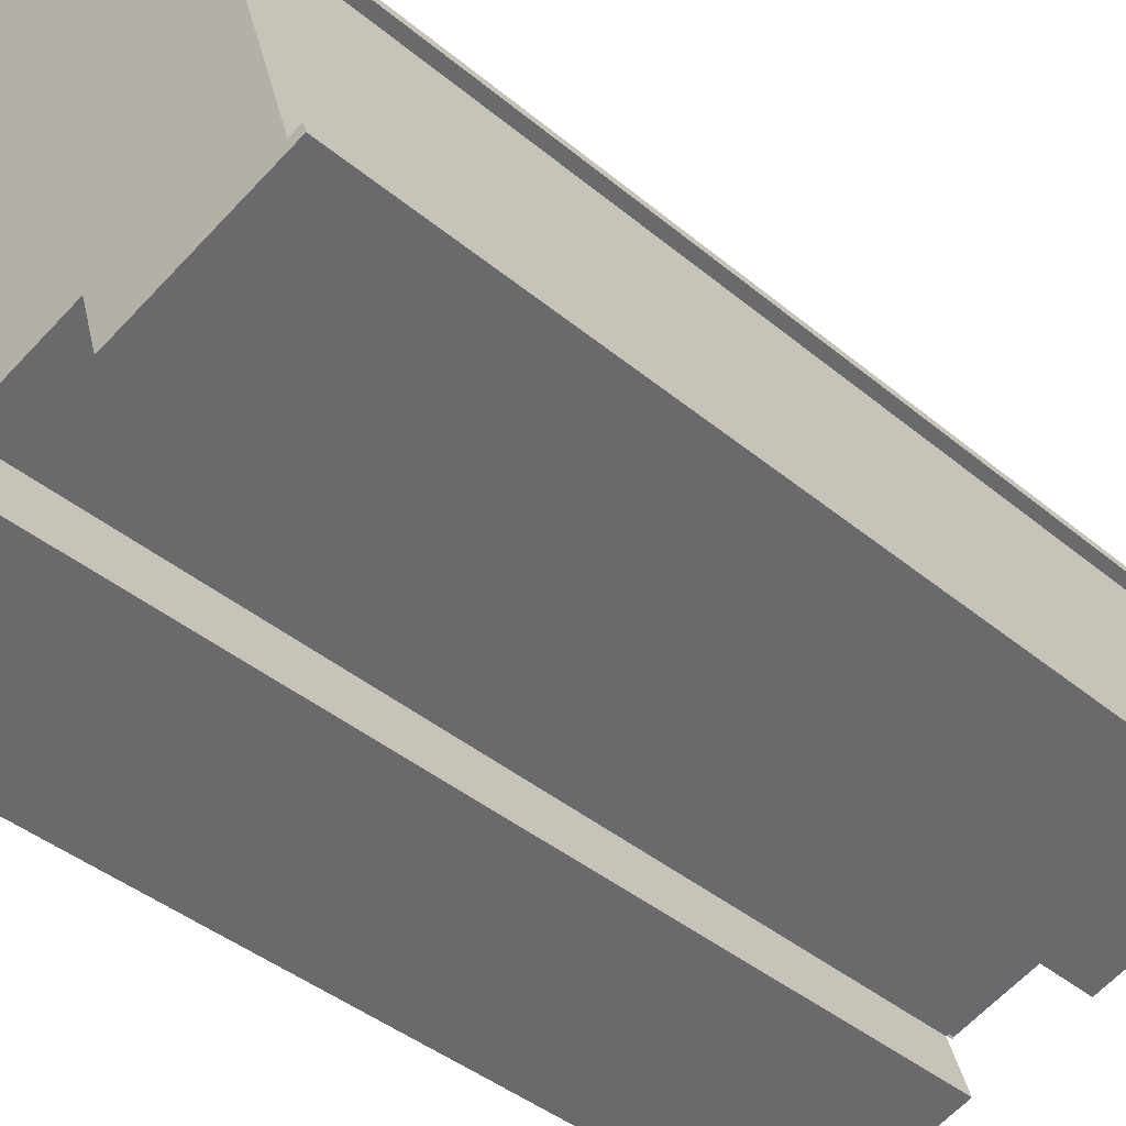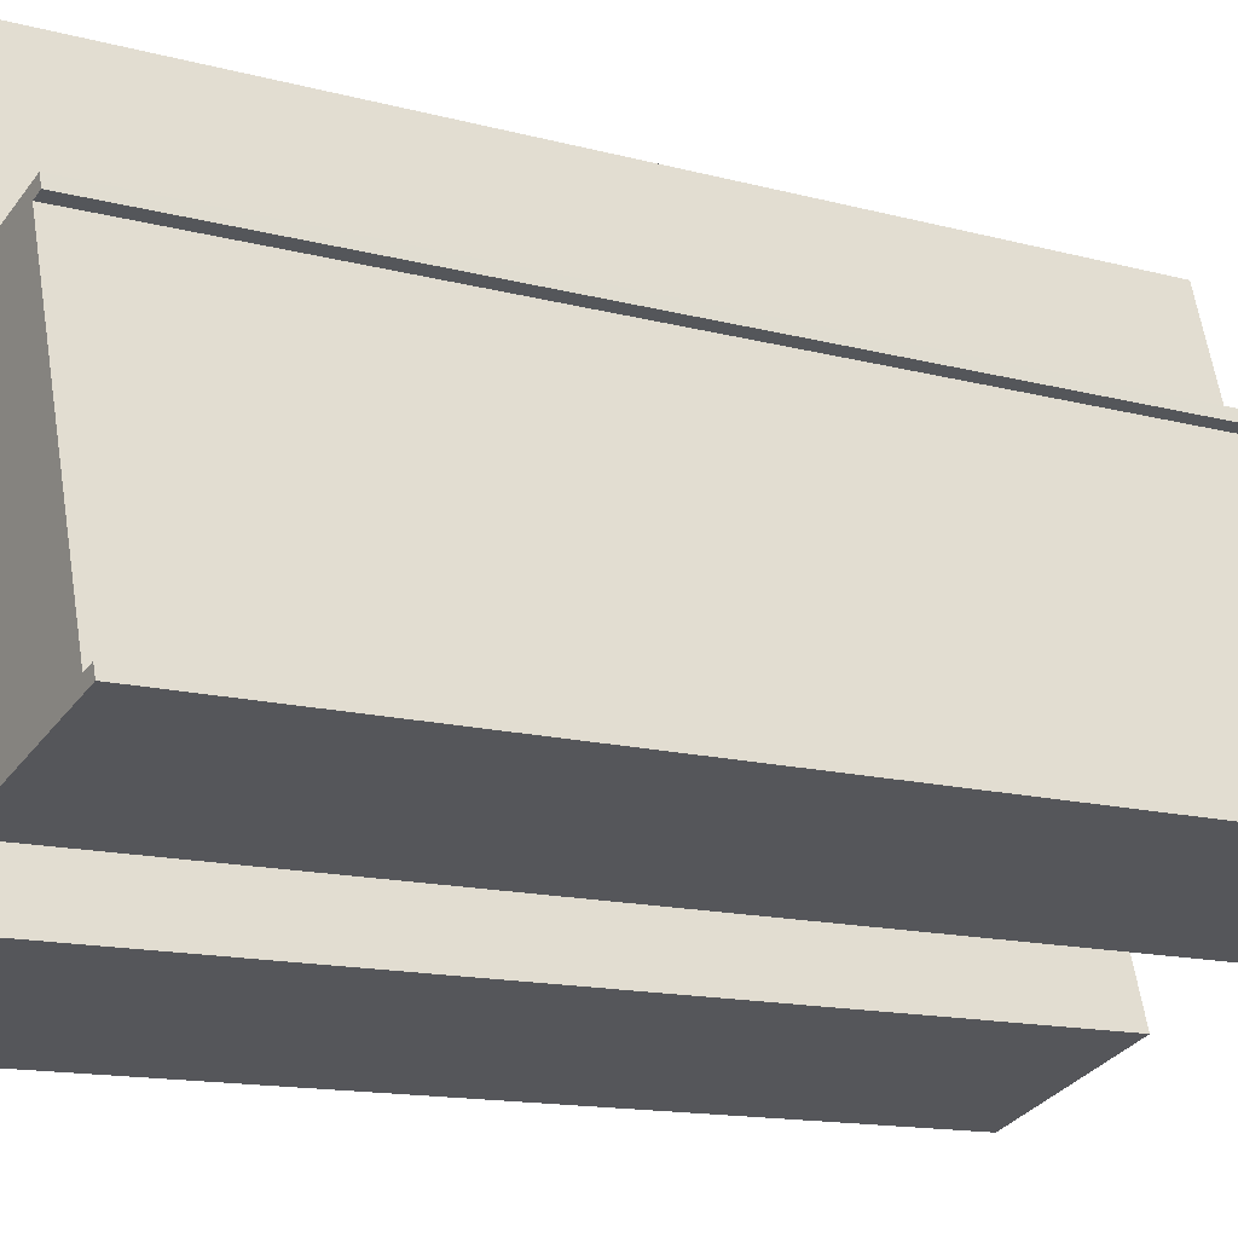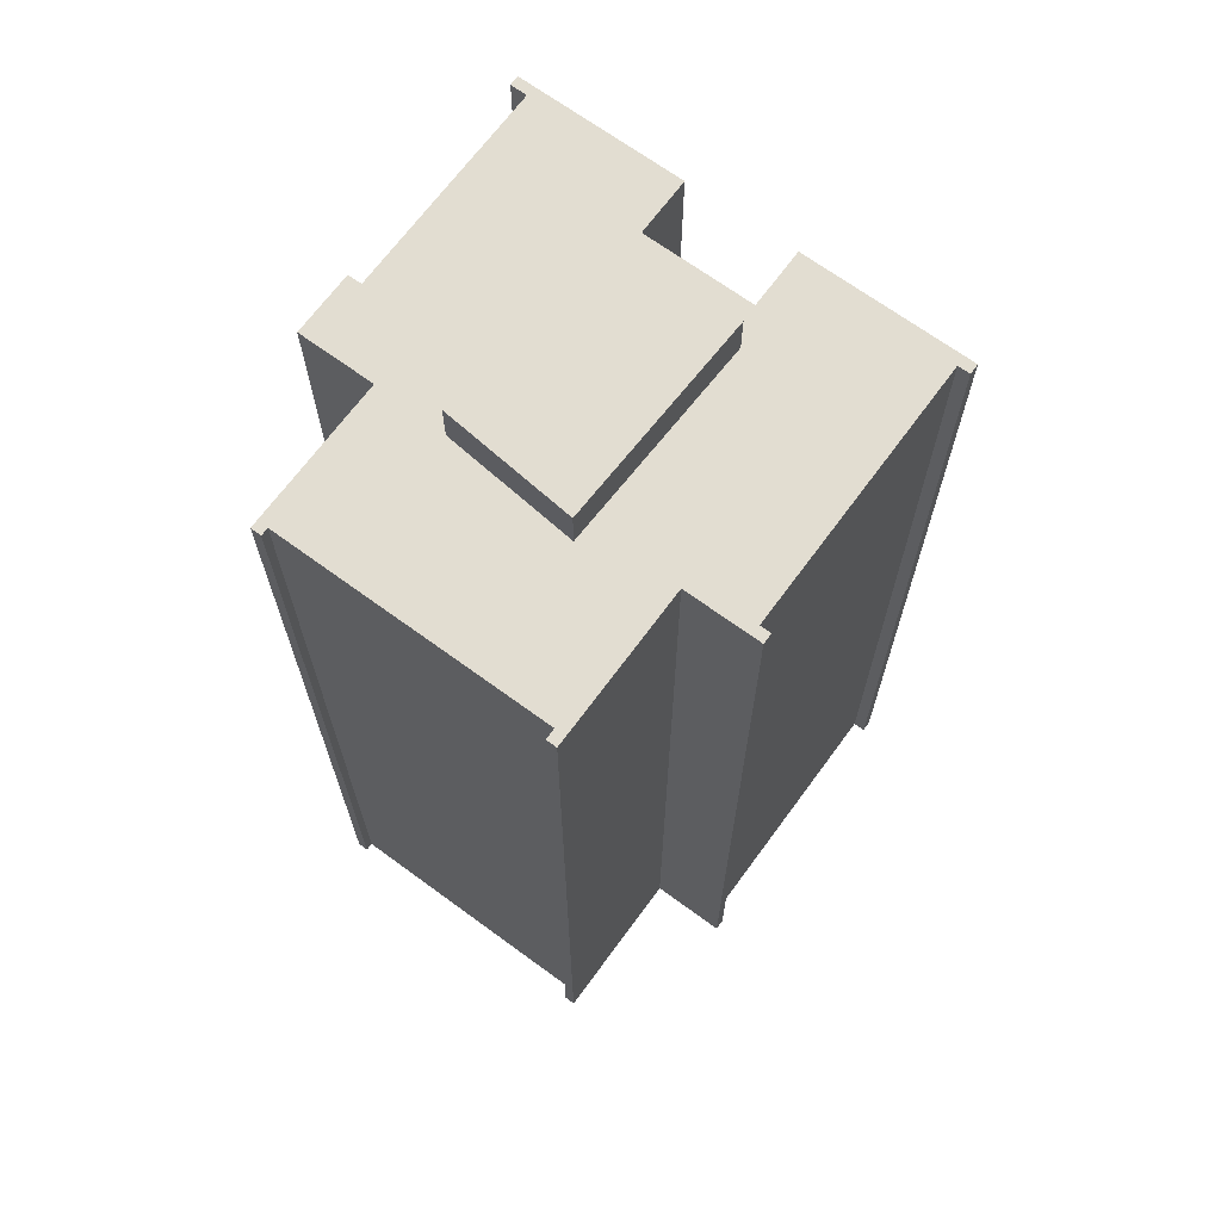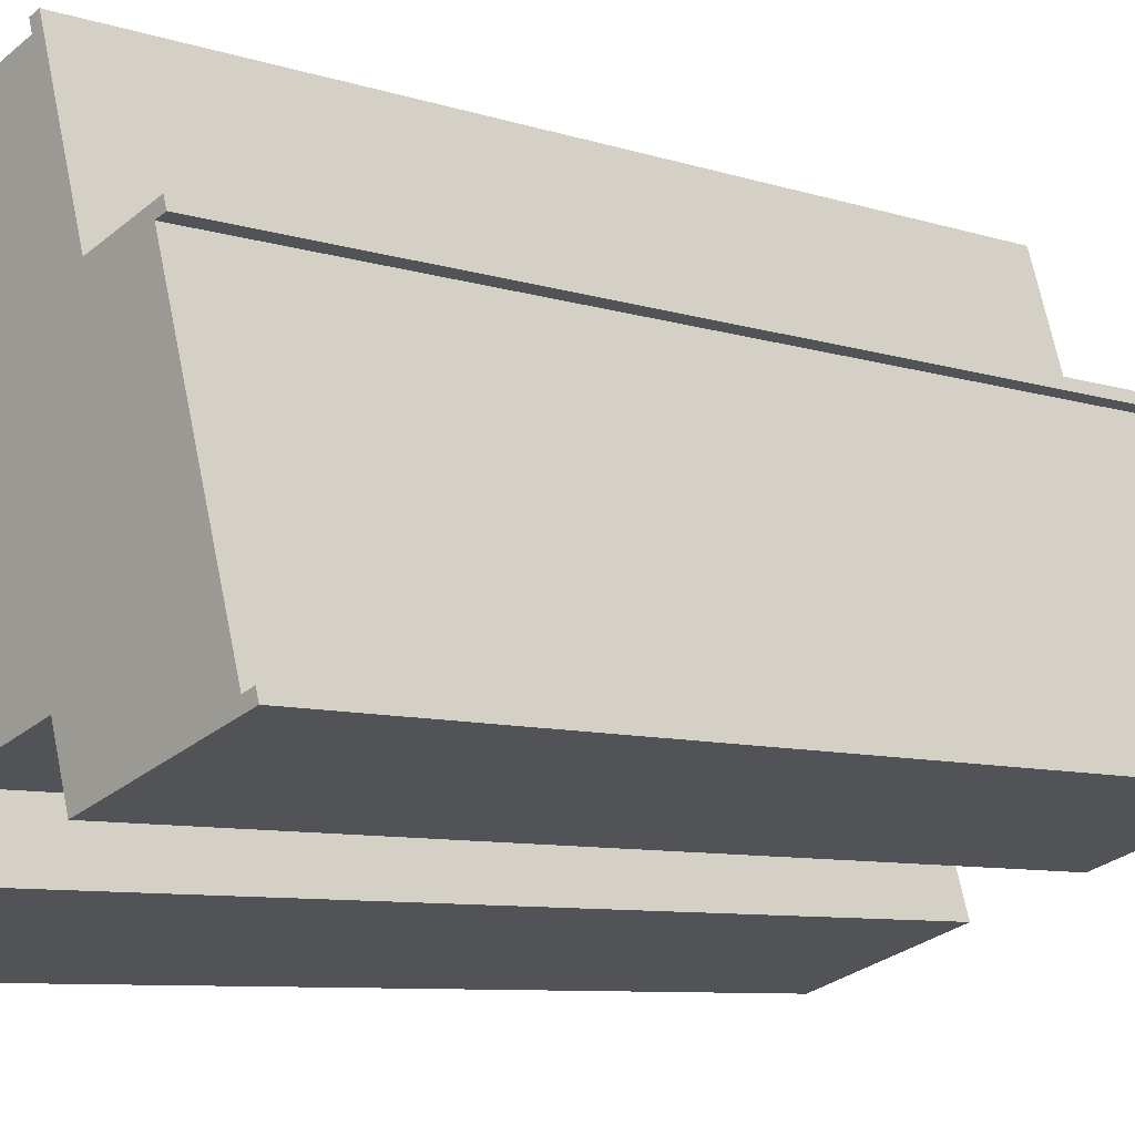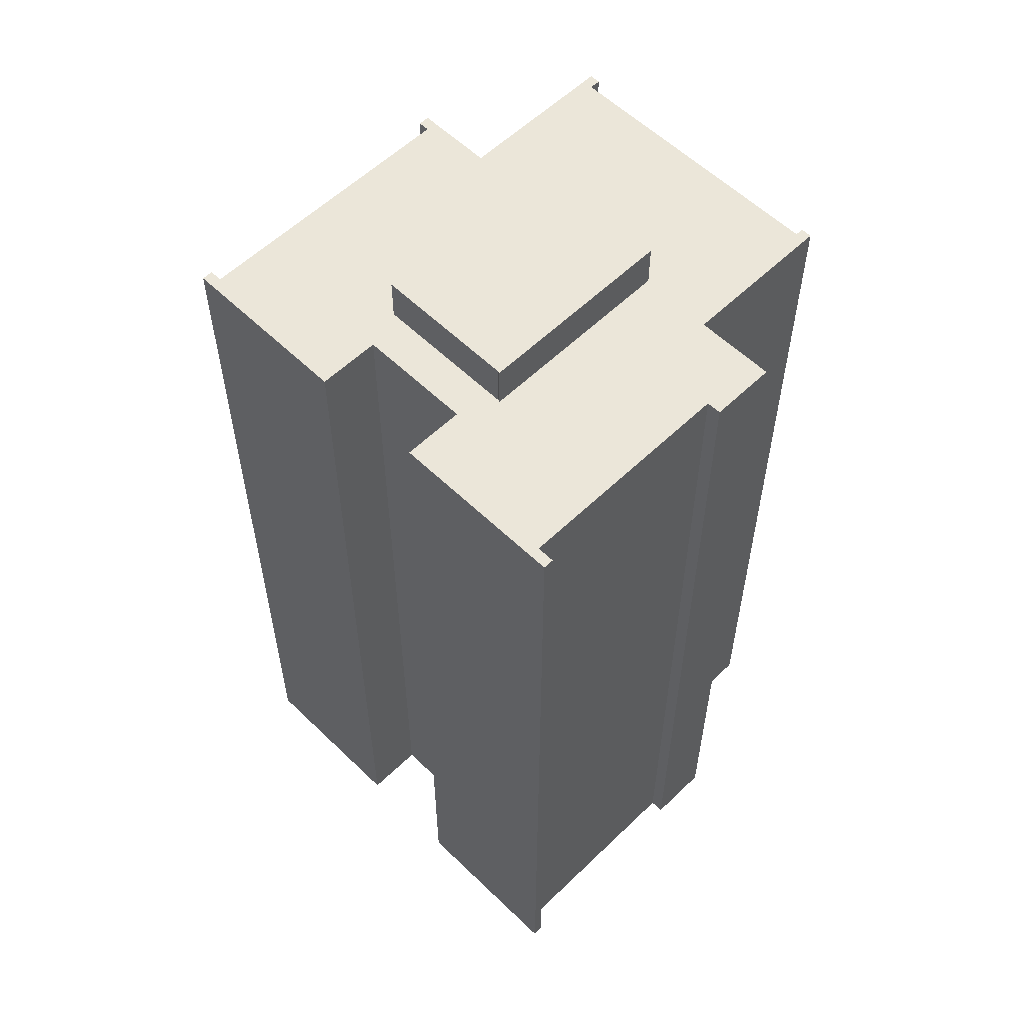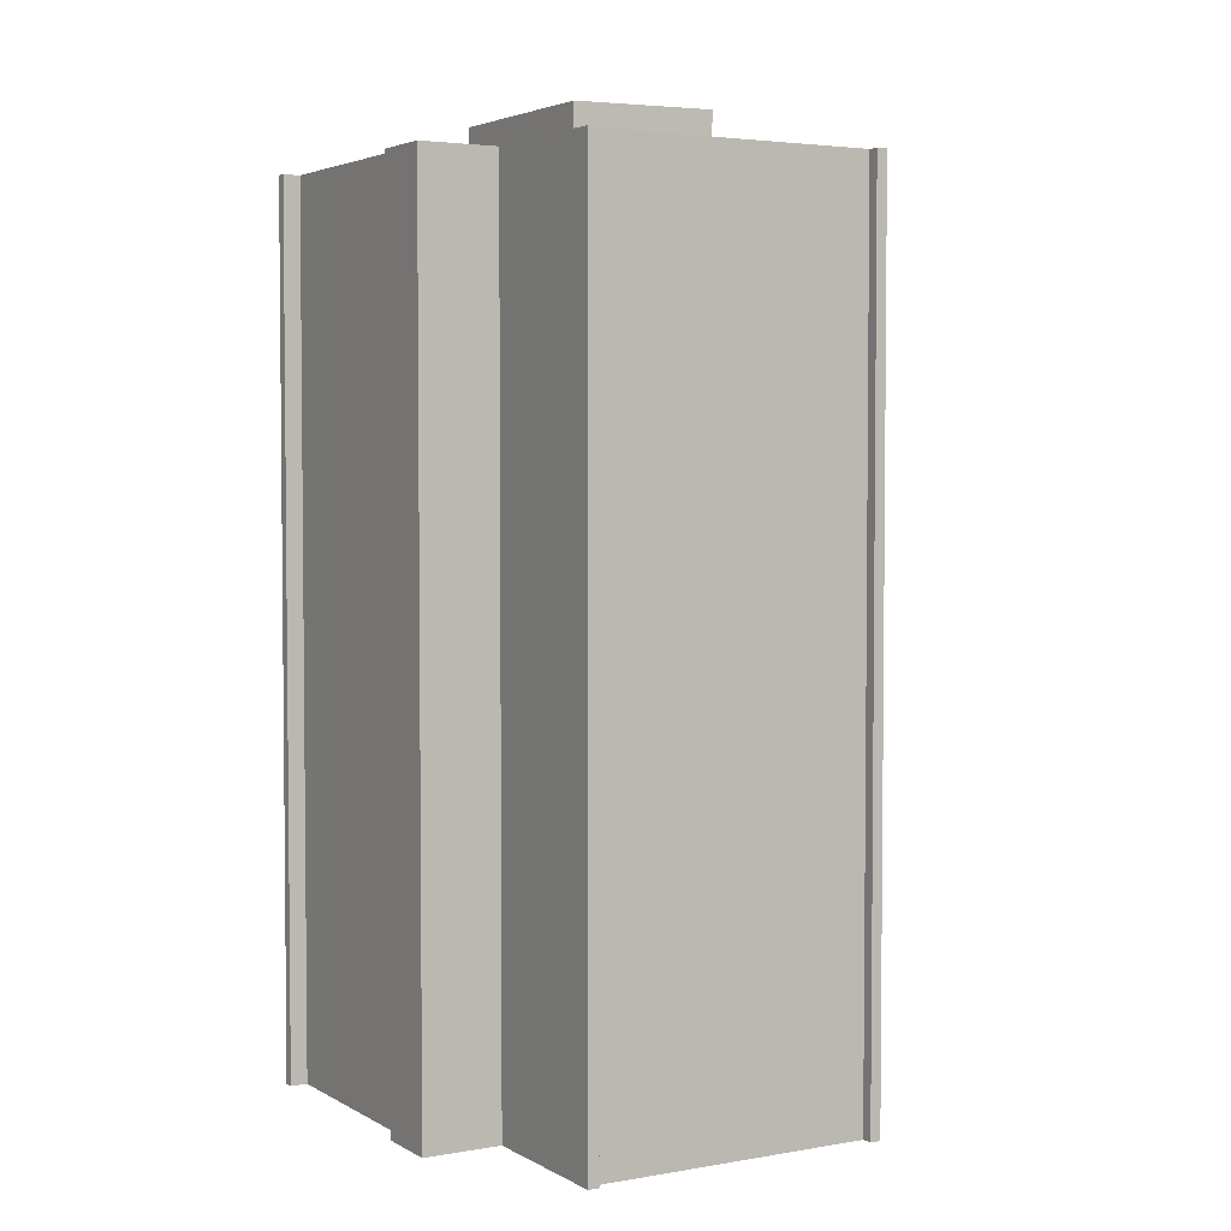
<metadata>
{"format":"obj","ext":"obj","renderer":"f3d","projection":"perspective","resolution":1024,"background":"white","views":[{"elev":-40.4,"azim":44.3,"up":"+Z"},{"elev":-13.1,"azim":57.6,"up":"+Z"},{"elev":68.4,"azim":19.1,"up":"+Y"},{"elev":-7.7,"azim":46.8,"up":"+Z"},{"elev":57.4,"azim":-152.1,"up":"+Y"},{"elev":3.6,"azim":-47.4,"up":"+Y"}]}
</metadata>
<code>
v  8.037 50.57 2.585
v  11.4 50.57 -8.072
v  11.32 50.57 -8.162
v  18.92 50.57 -5.732
v  15.01 50.57 5.529
v  9.105 48.1 -14.5
v  12.86 48.1 -9.837
v  13.85 48.1 -13.04
v  6.78 48.1 -15.22
v  4.72 48.1 -15.86
v  4.55 48.1 -15.31
v  5.466 48.1 -15.02
v  24.18 48.1 7.355
v  24.36 48.1 6.78
v  23.76 48.1 6.597
v  26.75 48.1 -9.111
v  28.93 48.1 -7.818
v  29.11 48.1 -8.385
v  28.27 48.1 -8.021
v  27.29 48.1 -4.834
v  24.71 48.1 -9.742
v  19.88 48.1 -11.23
v  18.87 48.1 -7.981
v  24.59 48.1 3.911
v  4.771 48.1 -12.77
v  4.504 48.1 -11.9
v  2.131 48.1 -4.216
v  22.12 48.1 6.718
v  20.08 48.1 6.09
v  18.68 48.1 10.64
v  1.826 48.1 -3.227
v  1.068 48.1 -3.46
v  4.17 48.1 1.284
v  0.00104 48.1 -0.001545
v  18.07 48.1 12.62
v  2.787 48.1 5.767
v  17.08 48.1 13.8
v  14.34 48.1 12.95
v  5.361 48.1 10.18
v  2.175 48.1 7.746
v  2.342 48.1 9.246
v  1.633 48.1 9.504
v  2.207 48.1 9.681
v  17.47 48.1 14.56
v  16.9 48.1 14.39
v  11.32 4.997e-16 -8.16
v  11.4 4.942e-16 -8.071
v  8.036 -1.584e-16 2.586
v  18.92 3.509e-16 -5.731
v  15.01 -3.387e-16 5.531
v  24.71 -0.77 -9.74
v  18.87 -0.77 -7.98
v  19.88 -0.77 -11.23
v  29.11 -0.77 -8.383
v  28.27 -0.77 -8.02
v  26.75 -0.77 -9.109
v  28.93 -0.77 -7.816
v  0 -0.77 -4.715e-17
v  1.067 -0.77 -3.458
v  1.825 -0.77 -3.226
v  6.779 -0.77 -15.22
v  4.549 -0.77 -15.3
v  4.719 -0.77 -15.86
v  5.465 -0.77 -15.02
v  4.77 -0.77 -12.77
v  9.104 -0.77 -14.5
v  4.503 -0.77 -11.9
v  13.85 -0.77 -13.04
v  2.13 -0.77 -4.215
v  12.86 -0.77 -9.835
v  4.169 -0.77 1.286
v  2.786 -0.77 5.769
v  27.29 -0.77 -4.832
v  2.174 -0.77 7.748
v  1.632 -0.77 9.506
v  2.341 -0.77 9.247
v  24.59 -0.77 3.912
v  5.36 -0.77 10.18
v  20.08 -0.77 6.091
v  22.12 -0.77 6.719
v  23.76 -0.77 6.599
v  24.18 -0.77 7.356
v  24.35 -0.77 6.782
v  14.34 -0.77 12.95
v  18.68 -0.77 10.64
v  18.07 -0.77 12.63
v  17.08 -0.77 13.8
v  17.47 -0.77 14.56
v  16.9 -0.77 14.39
v  2.206 -0.77 9.683
v  11.4 48.1 -8.072
v  11.32 -0.77 -8.16
v  11.4 -0.77 -8.071
v  11.32 48.1 -8.162
v  18.92 -0.77 -5.731
v  18.92 48.1 -5.732
v  15.01 48.1 5.529
v  15.01 -0.77 5.531
v  8.037 48.1 2.585
v  8.036 -0.77 2.586
g defaultobject
f 1 2 3
f 2 1 4
f 4 1 5
f 6 7 8
f 7 6 9
f 7 9 10
f 11 12 10
f 13 14 15
f 16 17 18
f 17 16 19
f 19 16 20
f 20 16 21
f 20 21 22
f 20 22 23
f 20 23 24
f 24 23 7
f 24 7 10
f 24 10 12
f 24 12 25
f 24 25 26
f 24 26 27
f 24 27 15
f 15 27 13
f 13 27 28
f 28 27 29
f 29 27 30
f 30 27 31
f 30 31 32
f 30 32 33
f 33 32 34
f 33 35 30
f 35 33 36
f 35 36 37
f 37 36 38
f 38 36 39
f 39 36 40
f 39 40 41
f 41 40 42
f 41 42 43
f 37 44 35
f 44 37 45
f 46 47 48
f 48 49 50
f 49 48 47
f 51 52 53
f 54 55 56
f 55 54 57
f 58 59 60
f 61 62 63
f 62 61 64
f 64 61 65
f 65 61 66
f 65 66 67
f 67 66 68
f 67 68 69
f 69 68 70
f 69 70 52
f 69 52 60
f 60 52 58
f 58 52 71
f 71 52 51
f 71 51 56
f 71 56 72
f 72 56 55
f 72 55 73
f 72 73 74
f 74 73 75
f 75 73 76
f 76 73 77
f 76 77 78
f 78 77 79
f 79 77 80
f 80 77 81
f 80 81 82
f 82 81 83
f 79 84 78
f 84 79 85
f 84 85 86
f 84 86 87
f 87 86 88
f 87 88 89
f 90 75 76
f 1 46 48
f 46 1 3
f 50 1 48
f 1 50 5
f 49 5 50
f 5 49 4
f 2 49 47
f 49 2 4
f 46 2 47
f 2 46 3
f 91 92 93
f 92 91 94
f 95 91 93
f 91 95 96
f 97 95 98
f 95 97 96
f 99 98 100
f 98 99 97
f 92 99 100
f 99 92 94
f 68 7 70
f 7 68 8
f 6 68 66
f 68 6 8
f 9 66 61
f 66 9 6
f 10 61 63
f 61 10 9
f 11 63 62
f 63 11 10
f 64 11 62
f 11 64 12
f 25 64 65
f 64 25 12
f 26 65 67
f 65 26 25
f 27 67 69
f 67 27 26
f 31 69 60
f 69 31 27
f 32 60 59
f 60 32 31
f 34 59 58
f 59 34 32
f 71 34 58
f 34 71 33
f 36 71 72
f 71 36 33
f 40 72 74
f 72 40 36
f 42 74 75
f 74 42 40
f 90 42 75
f 42 90 43
f 76 43 90
f 43 76 41
f 78 41 76
f 41 78 39
f 84 39 78
f 39 84 38
f 87 38 84
f 38 87 37
f 45 87 89
f 87 45 37
f 88 45 89
f 45 88 44
f 86 44 88
f 44 86 35
f 85 35 86
f 35 85 30
f 79 30 85
f 30 79 29
f 80 29 79
f 29 80 28
f 82 28 80
f 28 82 13
f 83 13 82
f 13 83 14
f 15 83 81
f 83 15 14
f 77 15 81
f 15 77 24
f 73 24 77
f 24 73 20
f 55 20 73
f 20 55 19
f 57 19 55
f 19 57 17
f 54 17 57
f 17 54 18
f 16 54 56
f 54 16 18
f 21 56 51
f 56 21 16
f 22 51 53
f 51 22 21
f 23 53 52
f 53 23 22
f 7 52 70
f 52 7 23

</code>
